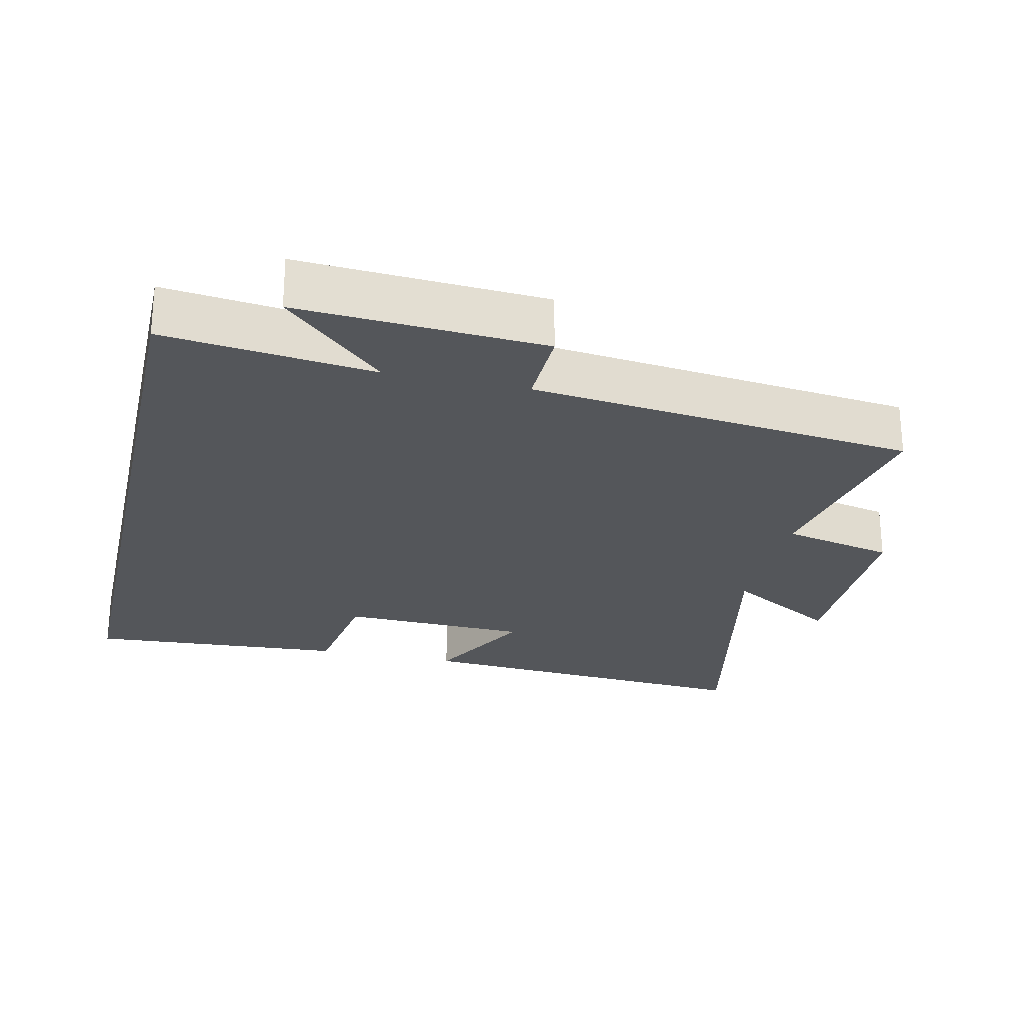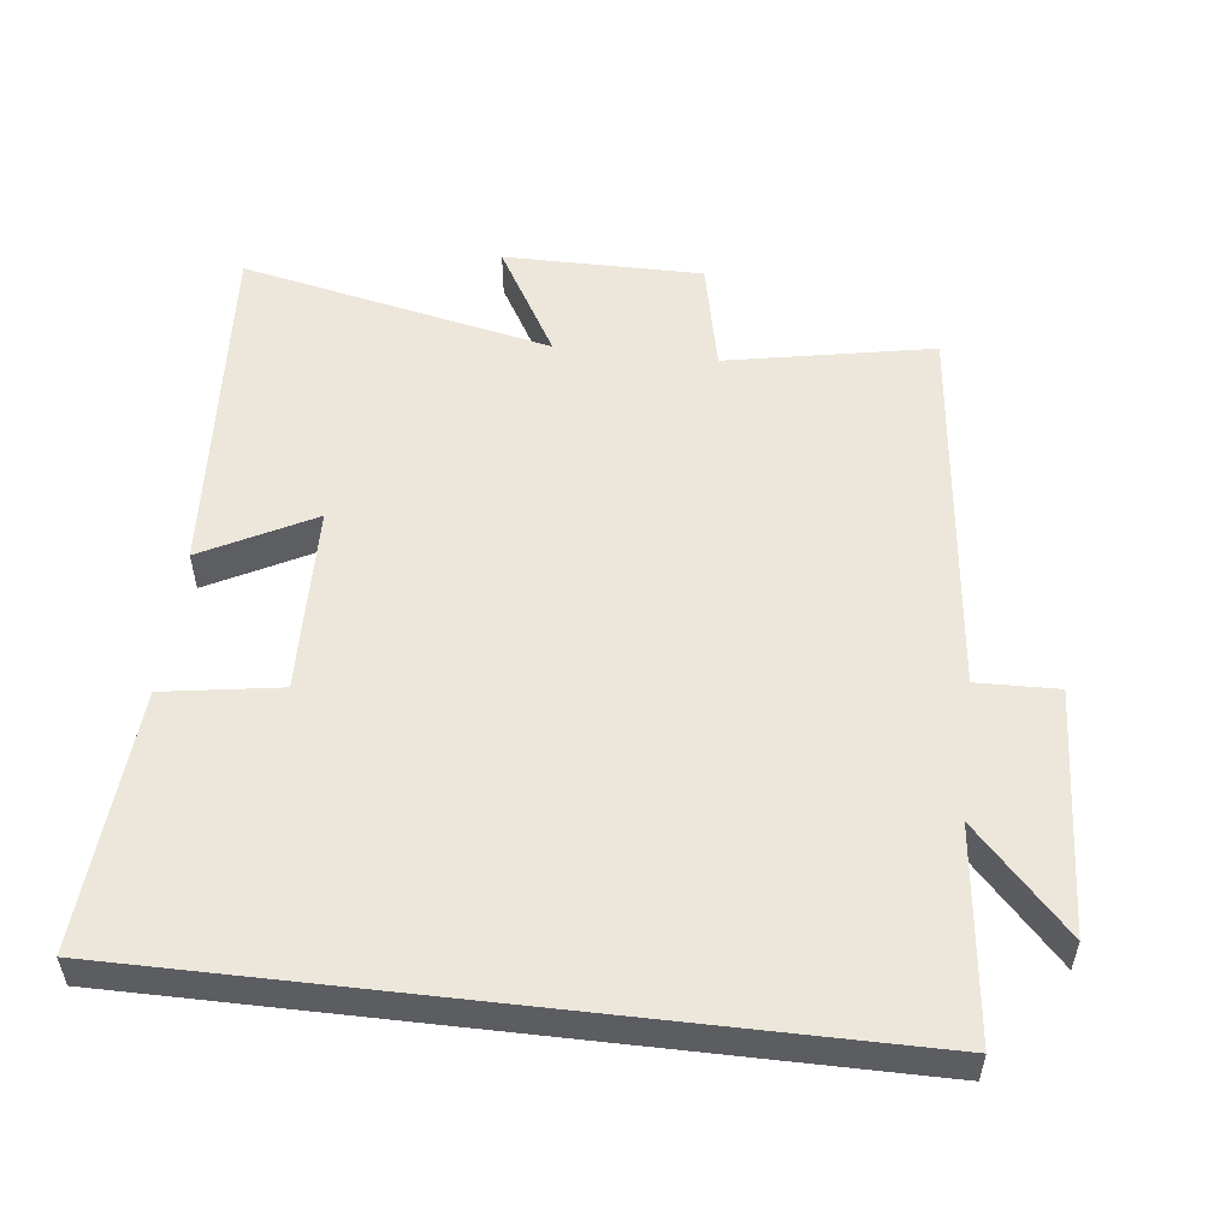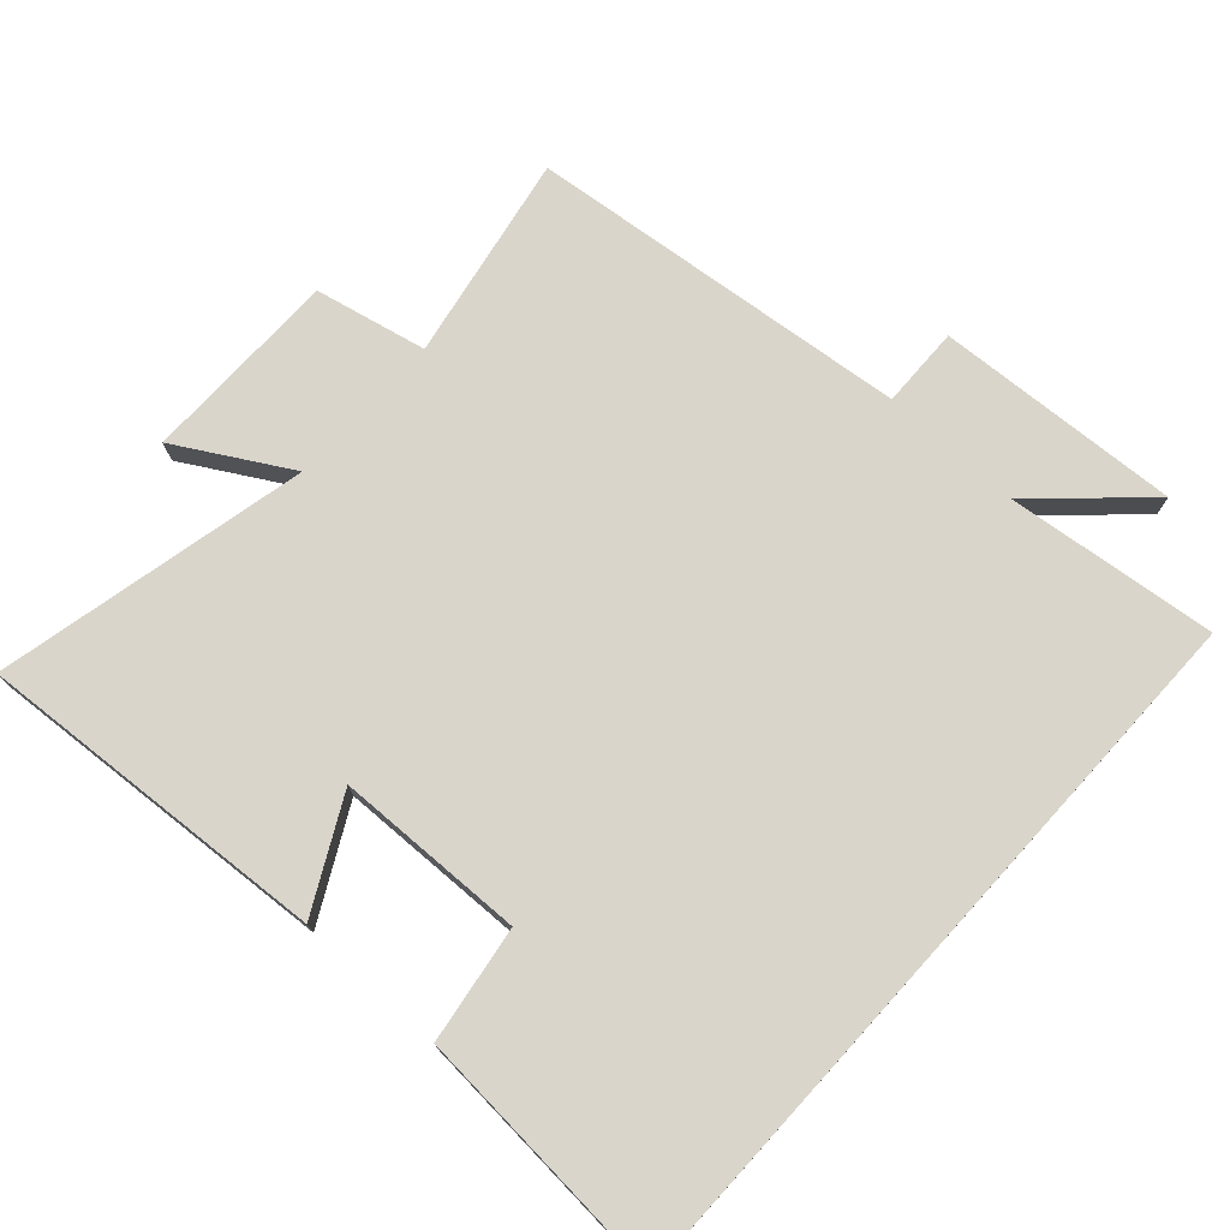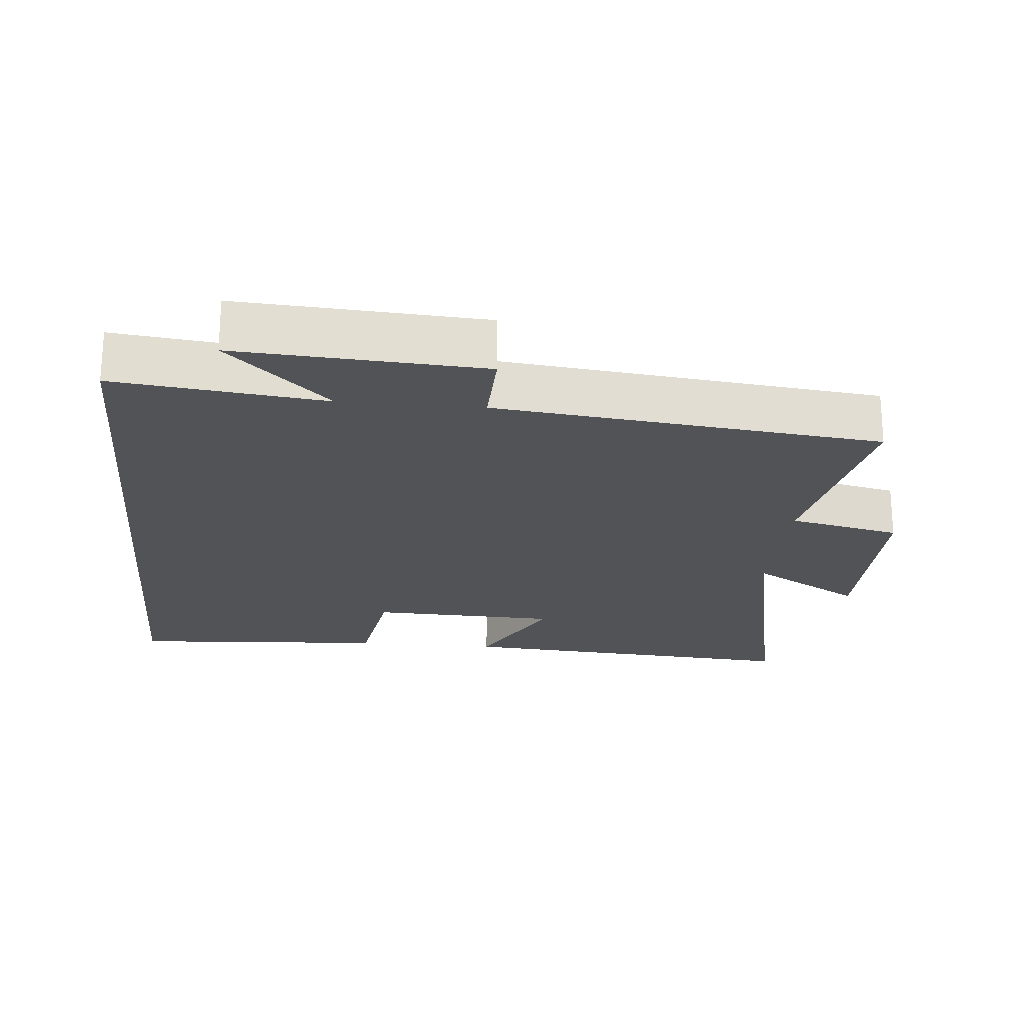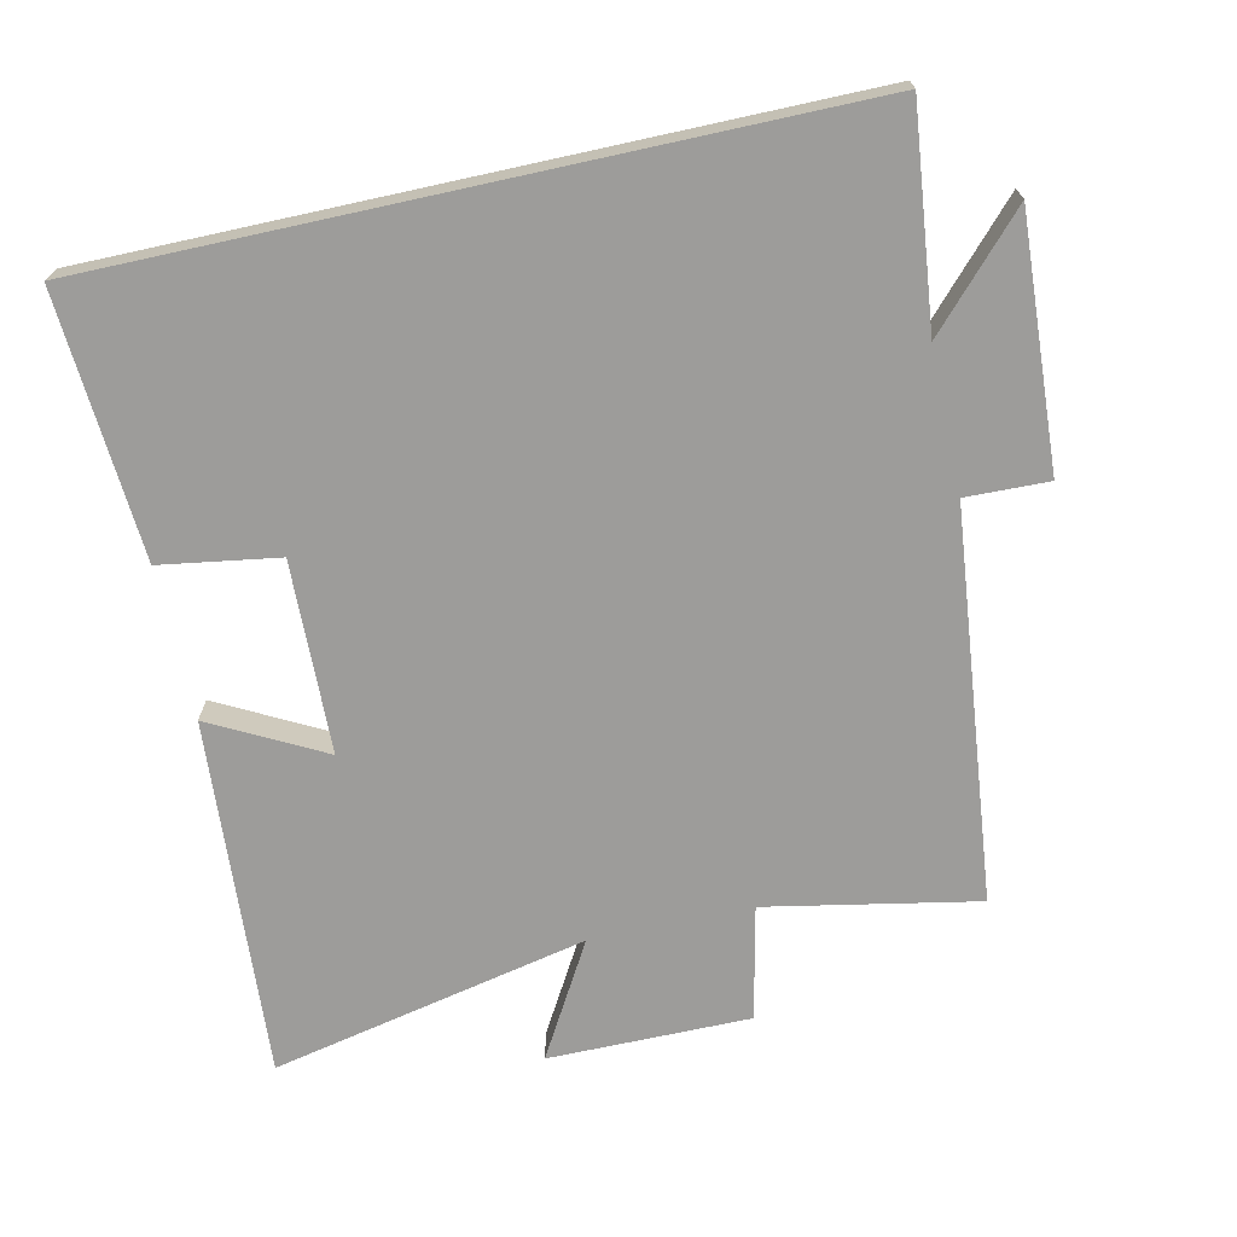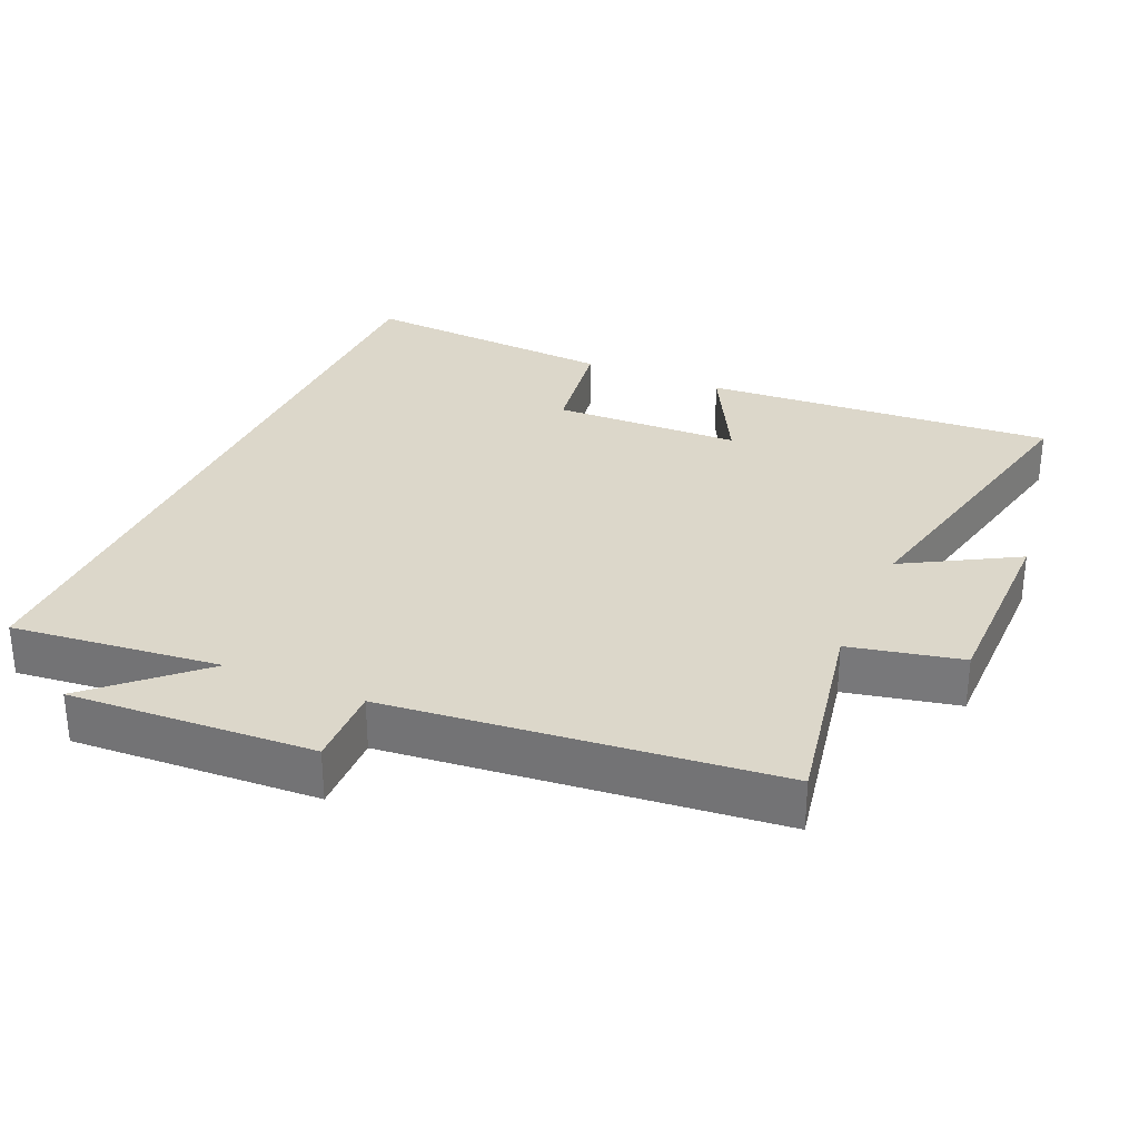
<metadata>
{"format":"obj","ext":"obj","renderer":"f3d","projection":"perspective","resolution":1024,"background":"white","views":[{"elev":-25.4,"azim":-12.9,"up":"+Y"},{"elev":53.6,"azim":-83.4,"up":"+Y"},{"elev":74.2,"azim":-137.7,"up":"+Y"},{"elev":-22.1,"azim":-5.5,"up":"+Y"},{"elev":-70.0,"azim":-77.6,"up":"+Y"},{"elev":30.4,"azim":23.8,"up":"+Y"}]}
</metadata>
<code>
v 0.557 0.07 0.441
v 0.5 0.07 0.143
v 0.661 0.07 0.108
v 0.661 0.07 -0.178
v 0.5 0.07 -0.085
v 0.597 0.07 -0.535
v 0.088 0.07 -0.5
v 0.172 0.07 -0.341
v -0.1 0.07 -0.333
v -0.126 0.07 -0.5
v -0.5 0.07 -0.526
v -0.5 0.07 0.534
v -0.198 0.07 0.5
v -0.345 0.07 0.637
v 0.007 0.07 0.617
v 0.004 0.07 0.5
v 0.557 0 0.441
v 0.5 0 0.143
v 0.661 0 0.108
v 0.661 0 -0.178
v 0.5 0 -0.085
v 0.597 0 -0.535
v 0.088 0 -0.5
v 0.172 0 -0.341
v -0.1 0 -0.333
v -0.126 0 -0.5
v -0.5 0 -0.526
v -0.5 0 0.534
v -0.198 0 0.5
v -0.345 0 0.637
v 0.007 0 0.617
v 0.004 0 0.5
f 13 14 15 16
f 13 16 1 2
f 12 13 2
f 9 10 11 12
f 8 9 12 2
f 5 6 7 8
f 5 8 2 3
f 3 4 5
f 32 31 30 29
f 18 17 32 29
f 18 29 28
f 28 27 26 25
f 18 28 25 24
f 24 23 22 21
f 19 18 24 21
f 21 20 19
f 1 17 18 2
f 2 18 19 3
f 3 19 20 4
f 4 20 21 5
f 5 21 22 6
f 6 22 23 7
f 7 23 24 8
f 8 24 25 9
f 9 25 26 10
f 10 26 27 11
f 11 27 28 12
f 12 28 29 13
f 13 29 30 14
f 14 30 31 15
f 15 31 32 16
f 16 32 17 1

</code>
